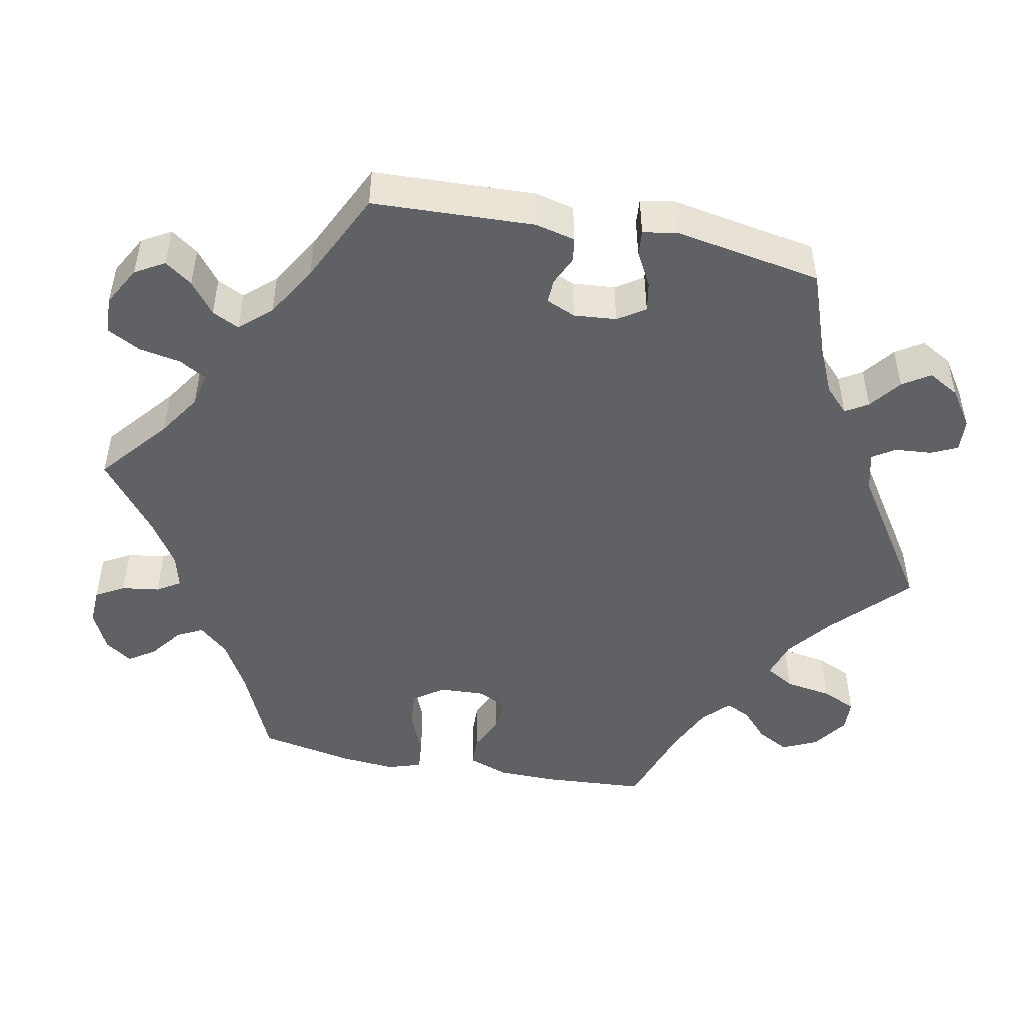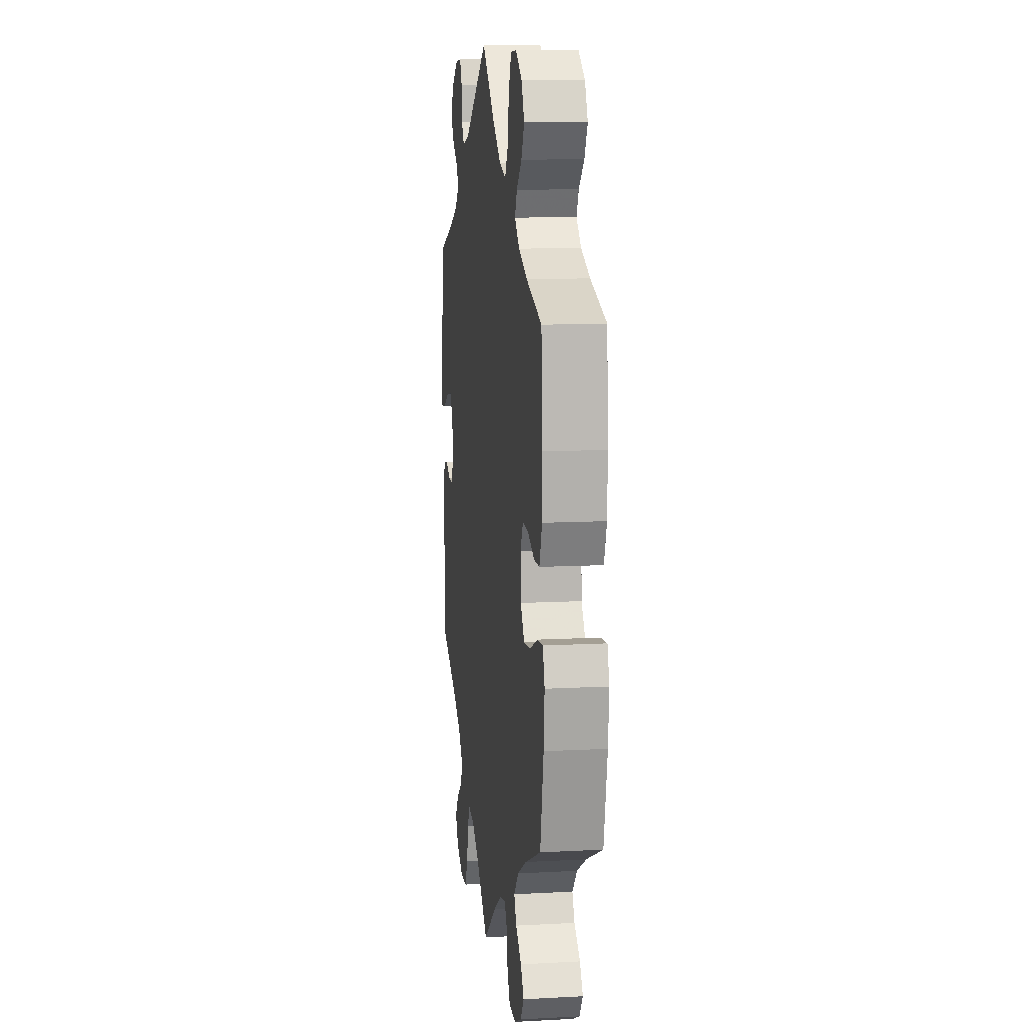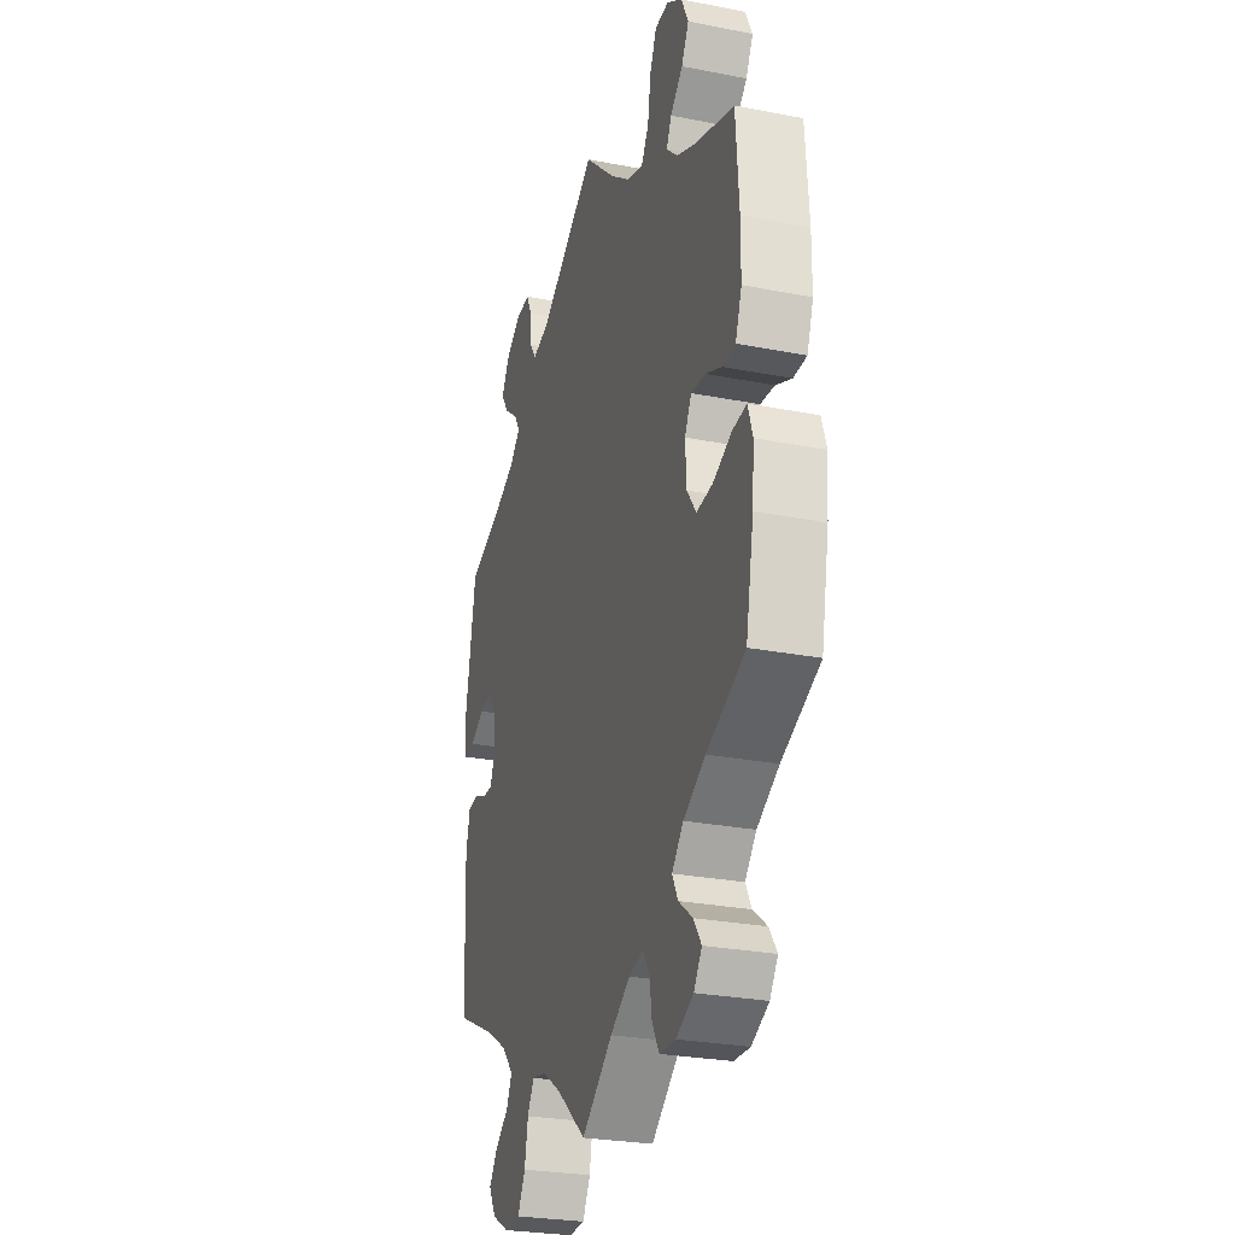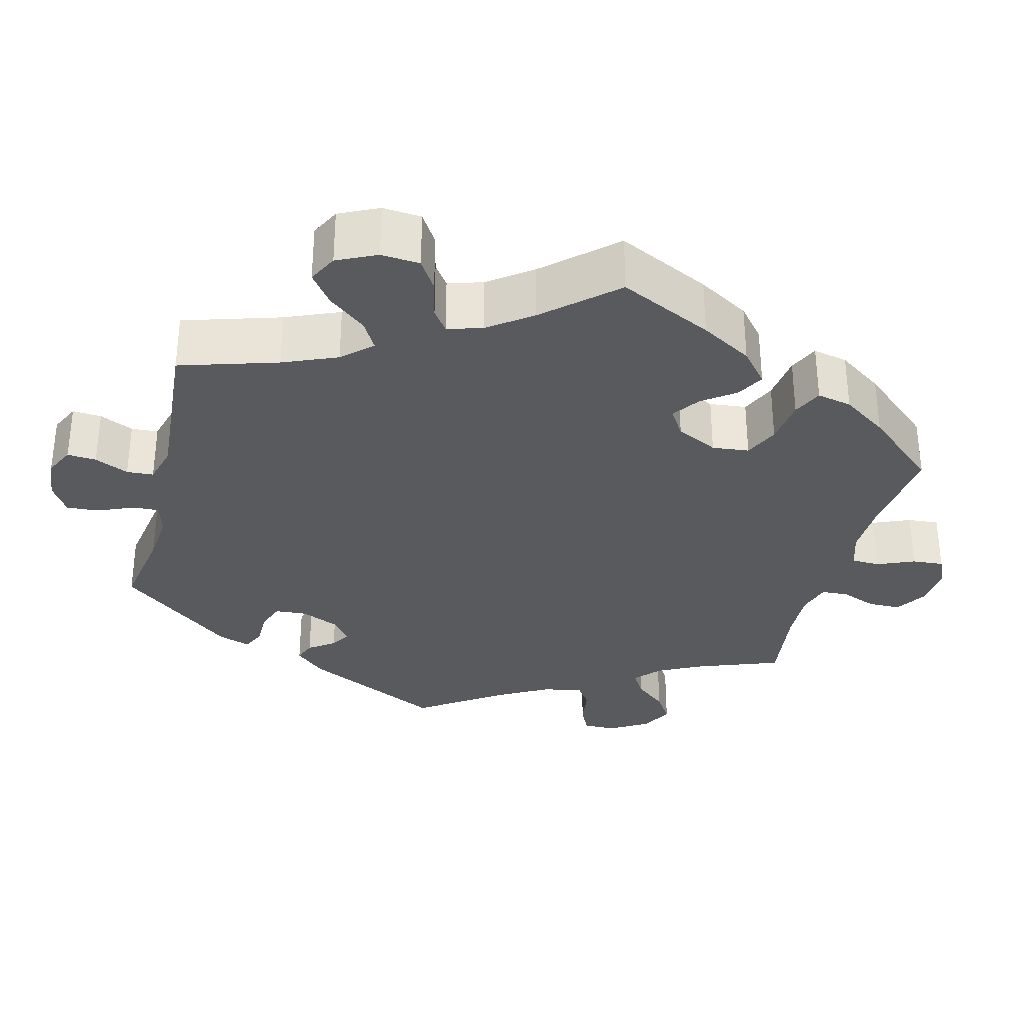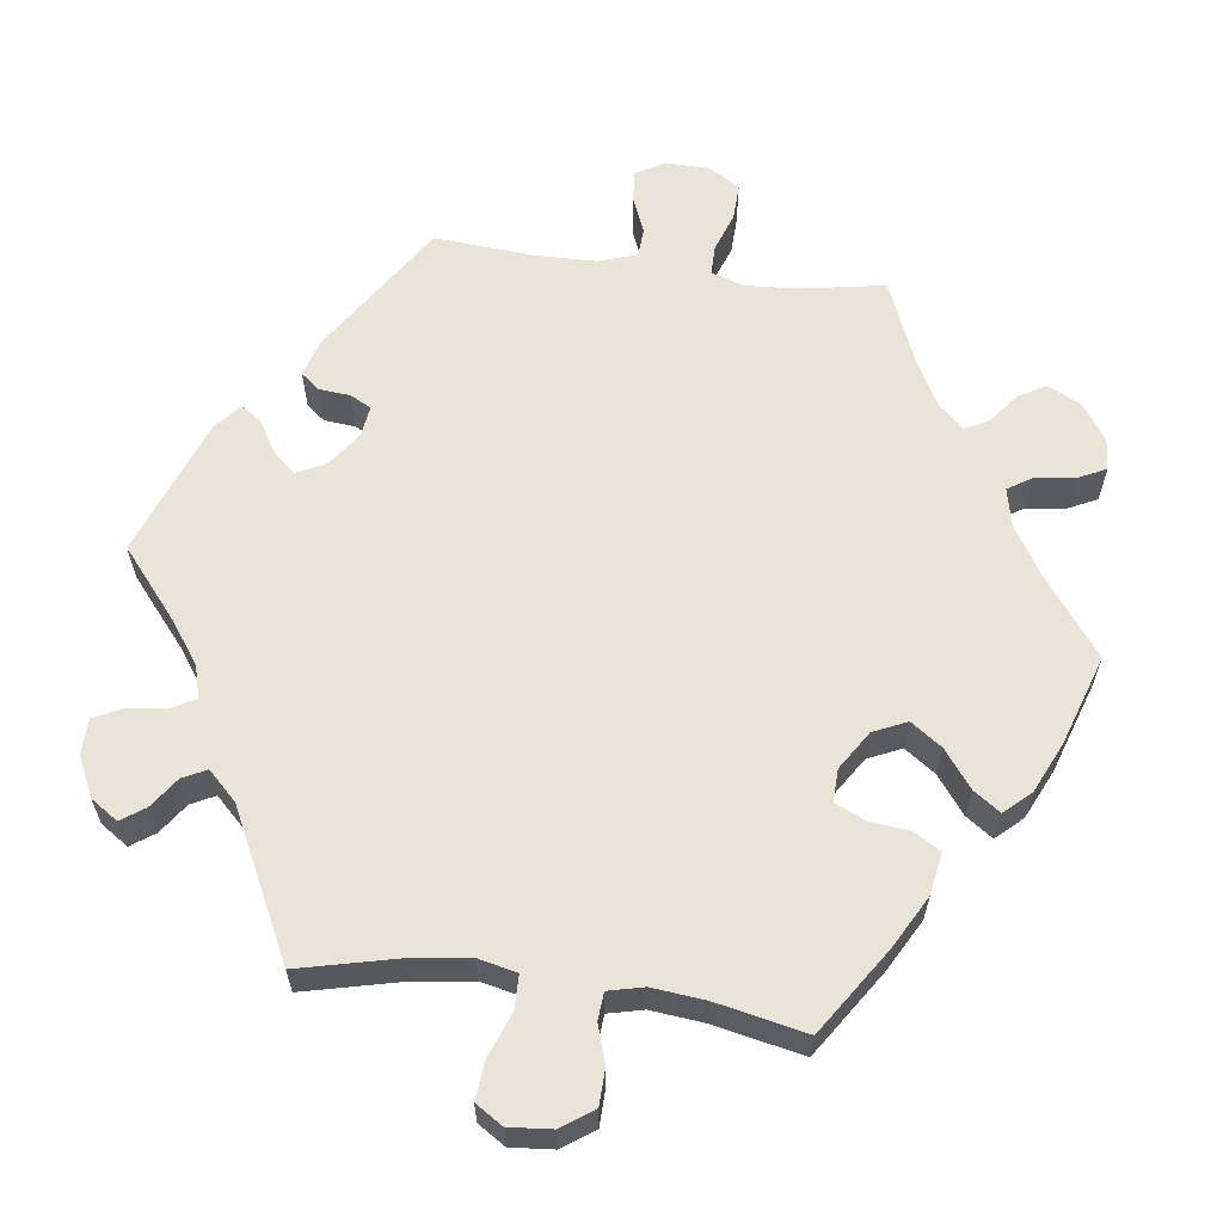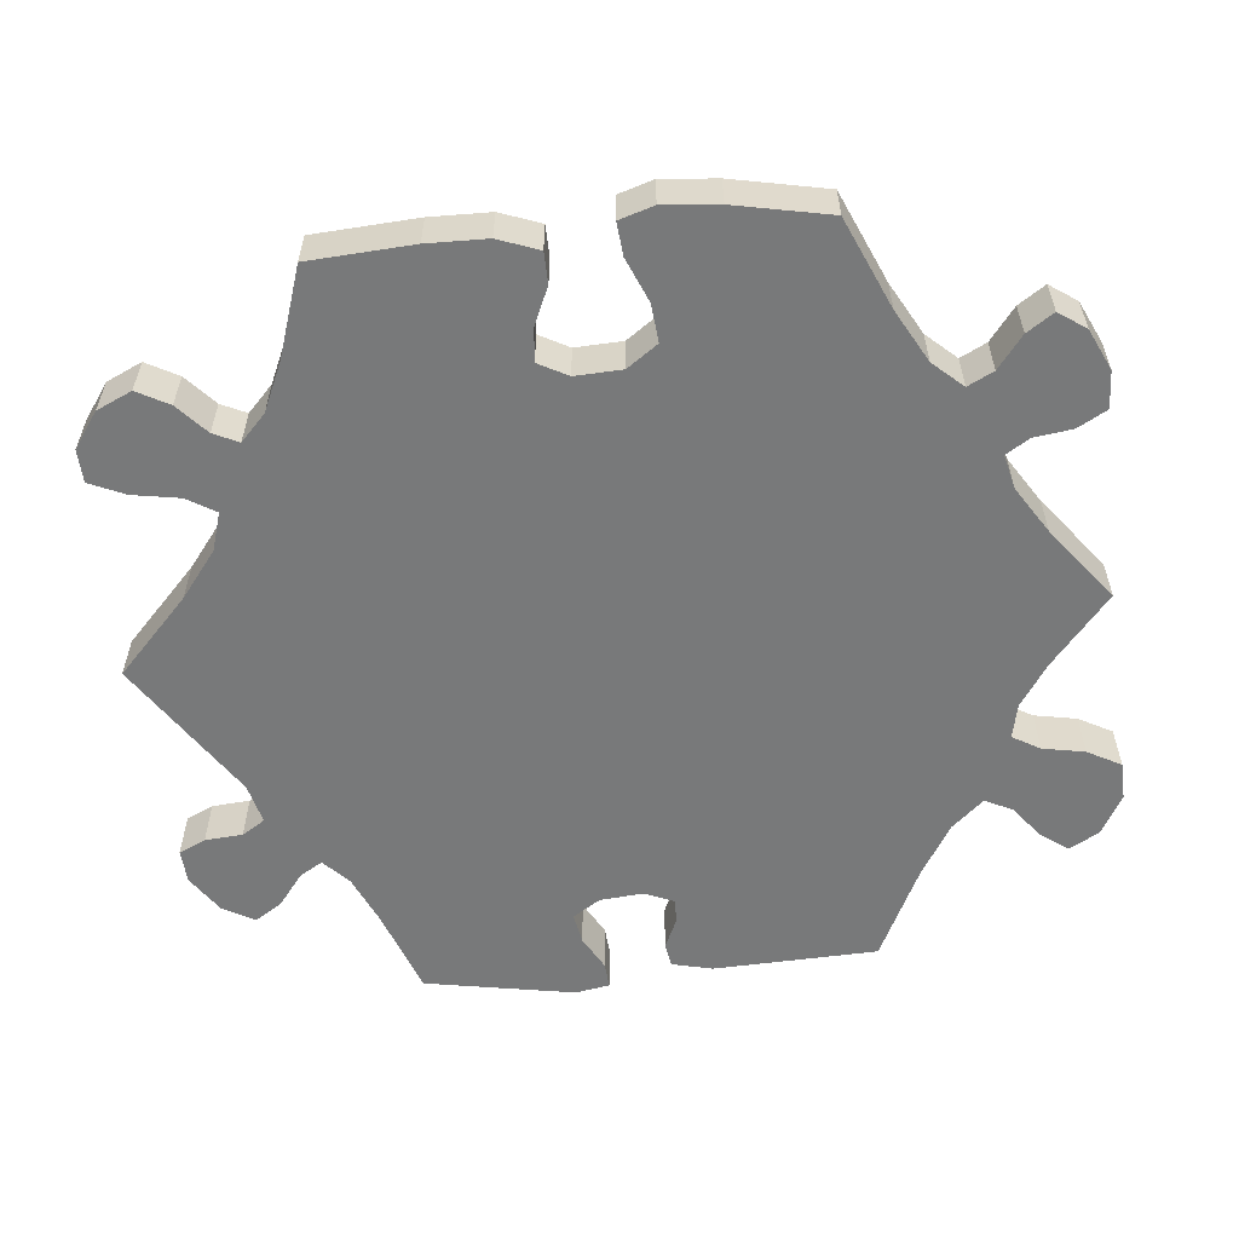
<metadata>
{"format":"obj","ext":"obj","renderer":"f3d","projection":"perspective","resolution":1024,"background":"white","views":[{"elev":-48.1,"azim":-101.3,"up":"+Y"},{"elev":11.0,"azim":82.5,"up":"+Z"},{"elev":-27.2,"azim":73.2,"up":"+Z"},{"elev":-31.5,"azim":46.0,"up":"+Y"},{"elev":60.8,"azim":37.4,"up":"+Y"},{"elev":-57.7,"azim":95.3,"up":"+Y"}]}
</metadata>
<code>
v -0.391 0.07 0.329
v -0.329 0.07 0.357
v -0.297 0.07 0.388
v -0.315 0.07 0.417
v -0.356 0.07 0.448
v -0.379 0.07 0.483
v -0.356 0.07 0.524
v -0.309 0.07 0.556
v -0.266 0.07 0.559
v -0.25 0.07 0.525
v -0.246 0.07 0.477
v -0.227 0.07 0.448
v -0.176 0.07 0.461
v 0 0.07 0.578
v 0.096 0.07 0.488
v 0.156 0.07 0.442
v 0.205 0.07 0.427
v 0.227 0.07 0.464
v 0.237 0.07 0.525
v 0.257 0.07 0.57
v 0.299 0.07 0.572
v 0.345 0.07 0.54
v 0.366 0.07 0.495
v 0.344 0.07 0.454
v 0.306 0.07 0.419
v 0.291 0.07 0.387
v 0.325 0.07 0.355
v 0.388 0.07 0.327
v 0.501 0.07 0.29
v 0.51 0.07 0.157
v 0.509 0.07 0.08
v 0.49 0.07 0.028
v 0.45 0.07 0.027
v 0.402 0.07 0.048
v 0.359 0.07 0.052
v 0.339 0.07 0.014
v 0.342 0.07 -0.046
v 0.37 0.07 -0.085
v 0.419 0.07 -0.08
v 0.475 0.07 -0.056
v 0.517 0.07 -0.052
v 0.531 0.07 -0.096
v 0.525 0.07 -0.167
v 0.501 0.07 -0.289
v 0.386 0.07 -0.34
v 0.32 0.07 -0.377
v 0.286 0.07 -0.415
v 0.303 0.07 -0.448
v 0.345 0.07 -0.48
v 0.368 0.07 -0.514
v 0.344 0.07 -0.549
v 0.292 0.07 -0.574
v 0.244 0.07 -0.572
v 0.223 0.07 -0.535
v 0.216 0.07 -0.486
v 0.197 0.07 -0.456
v 0.153 0.07 -0.467
v 0.094 0.07 -0.505
v 0.001 0.07 -0.578
v -0.088 0.07 -0.504
v -0.143 0.07 -0.468
v -0.187 0.07 -0.459
v -0.207 0.07 -0.494
v -0.217 0.07 -0.548
v -0.24 0.07 -0.591
v -0.288 0.07 -0.593
v -0.339 0.07 -0.565
v -0.361 0.07 -0.527
v -0.336 0.07 -0.492
v -0.295 0.07 -0.46
v -0.278 0.07 -0.425
v -0.314 0.07 -0.385
v -0.381 0.07 -0.345
v -0.501 0.07 -0.288
v -0.51 0.07 -0.079
v -0.498 0.07 -0.027
v -0.467 0.07 -0.022
v -0.429 0.07 -0.039
v -0.398 0.07 -0.04
v -0.382 0.07 -0.002
v -0.387 0.07 0.053
v -0.41 0.07 0.088
v -0.449 0.07 0.081
v -0.492 0.07 0.057
v -0.525 0.07 0.054
v -0.533 0.07 0.098
v -0.5 0.07 0.289
v -0.391 0 0.329
v -0.329 0 0.357
v -0.297 0 0.388
v -0.315 0 0.417
v -0.356 0 0.448
v -0.379 0 0.483
v -0.356 0 0.524
v -0.309 0 0.556
v -0.266 0 0.559
v -0.25 0 0.525
v -0.246 0 0.477
v -0.227 0 0.448
v -0.176 0 0.461
v 0 0 0.578
v 0.096 0 0.488
v 0.156 0 0.442
v 0.205 0 0.427
v 0.227 0 0.464
v 0.237 0 0.525
v 0.257 0 0.57
v 0.299 0 0.572
v 0.345 0 0.54
v 0.366 0 0.495
v 0.344 0 0.454
v 0.306 0 0.419
v 0.291 0 0.387
v 0.325 0 0.355
v 0.388 0 0.327
v 0.501 0 0.29
v 0.51 0 0.157
v 0.509 0 0.08
v 0.49 0 0.028
v 0.45 0 0.027
v 0.402 0 0.048
v 0.359 0 0.052
v 0.339 0 0.014
v 0.342 0 -0.046
v 0.37 0 -0.085
v 0.419 0 -0.08
v 0.475 0 -0.056
v 0.517 0 -0.052
v 0.531 0 -0.096
v 0.525 0 -0.167
v 0.501 0 -0.289
v 0.386 0 -0.34
v 0.32 0 -0.377
v 0.286 0 -0.415
v 0.303 0 -0.448
v 0.345 0 -0.48
v 0.368 0 -0.514
v 0.344 0 -0.549
v 0.292 0 -0.574
v 0.244 0 -0.572
v 0.223 0 -0.535
v 0.216 0 -0.486
v 0.197 0 -0.456
v 0.153 0 -0.467
v 0.094 0 -0.505
v 0.001 0 -0.578
v -0.088 0 -0.504
v -0.143 0 -0.468
v -0.187 0 -0.459
v -0.207 0 -0.494
v -0.217 0 -0.548
v -0.24 0 -0.591
v -0.288 0 -0.593
v -0.339 0 -0.565
v -0.361 0 -0.527
v -0.336 0 -0.492
v -0.295 0 -0.46
v -0.278 0 -0.425
v -0.314 0 -0.385
v -0.381 0 -0.345
v -0.501 0 -0.288
v -0.51 0 -0.079
v -0.498 0 -0.027
v -0.467 0 -0.022
v -0.429 0 -0.039
v -0.398 0 -0.04
v -0.382 0 -0.002
v -0.387 0 0.053
v -0.41 0 0.088
v -0.449 0 0.081
v -0.492 0 0.057
v -0.525 0 0.054
v -0.533 0 0.098
v -0.5 0 0.289
f 86 87 1
f 83 84 85 86
f 82 83 86 1
f 81 82 1 2
f 80 81 2 3
f 75 76 77 78
f 73 74 75 78
f 72 73 78 79
f 71 72 79 80
f 67 68 69 70
f 67 70 71
f 66 67 71
f 63 64 65 66
f 62 63 66 71
f 61 62 71 80
f 58 59 60
f 57 58 60 61
f 56 57 61 80
f 52 53 54 55
f 52 55 56
f 51 52 56
f 48 49 50 51
f 47 48 51 56
f 46 47 56 80
f 42 43 44 45
f 39 40 41 42
f 38 39 42 45
f 37 38 45 46
f 31 32 33 34
f 31 34 35
f 28 29 30 31
f 27 28 31 35
f 26 27 35 36
f 22 23 24 25
f 22 25 26
f 21 22 26
f 18 19 20 21
f 17 18 21 26
f 16 17 26 36
f 13 14 15
f 12 13 15 16
f 8 9 10 11
f 8 11 12
f 7 8 12
f 4 5 6 7
f 3 4 7 12
f 36 37 46 80
f 16 36 80
f 3 12 16 80
f 88 174 173
f 173 172 171 170
f 88 173 170 169
f 89 88 169 168
f 90 89 168 167
f 165 164 163 162
f 165 162 161 160
f 166 165 160 159
f 167 166 159 158
f 157 156 155 154
f 158 157 154
f 158 154 153
f 153 152 151 150
f 158 153 150 149
f 167 158 149 148
f 147 146 145
f 148 147 145 144
f 167 148 144 143
f 142 141 140 139
f 143 142 139
f 143 139 138
f 138 137 136 135
f 143 138 135 134
f 167 143 134 133
f 132 131 130 129
f 129 128 127 126
f 132 129 126 125
f 133 132 125 124
f 121 120 119 118
f 122 121 118
f 118 117 116 115
f 122 118 115 114
f 123 122 114 113
f 112 111 110 109
f 113 112 109
f 113 109 108
f 108 107 106 105
f 113 108 105 104
f 123 113 104 103
f 102 101 100
f 103 102 100 99
f 98 97 96 95
f 99 98 95
f 99 95 94
f 94 93 92 91
f 99 94 91 90
f 167 133 124 123
f 167 123 103
f 167 103 99 90
f 1 88 89 2
f 2 89 90 3
f 3 90 91 4
f 4 91 92 5
f 5 92 93 6
f 6 93 94 7
f 7 94 95 8
f 8 95 96 9
f 9 96 97 10
f 10 97 98 11
f 11 98 99 12
f 12 99 100 13
f 13 100 101 14
f 14 101 102 15
f 15 102 103 16
f 16 103 104 17
f 17 104 105 18
f 18 105 106 19
f 19 106 107 20
f 20 107 108 21
f 21 108 109 22
f 22 109 110 23
f 23 110 111 24
f 24 111 112 25
f 25 112 113 26
f 26 113 114 27
f 27 114 115 28
f 28 115 116 29
f 29 116 117 30
f 30 117 118 31
f 31 118 119 32
f 32 119 120 33
f 33 120 121 34
f 34 121 122 35
f 35 122 123 36
f 36 123 124 37
f 37 124 125 38
f 38 125 126 39
f 39 126 127 40
f 40 127 128 41
f 41 128 129 42
f 42 129 130 43
f 43 130 131 44
f 44 131 132 45
f 45 132 133 46
f 46 133 134 47
f 47 134 135 48
f 48 135 136 49
f 49 136 137 50
f 50 137 138 51
f 51 138 139 52
f 52 139 140 53
f 53 140 141 54
f 54 141 142 55
f 55 142 143 56
f 56 143 144 57
f 57 144 145 58
f 58 145 146 59
f 59 146 147 60
f 60 147 148 61
f 61 148 149 62
f 62 149 150 63
f 63 150 151 64
f 64 151 152 65
f 65 152 153 66
f 66 153 154 67
f 67 154 155 68
f 68 155 156 69
f 69 156 157 70
f 70 157 158 71
f 71 158 159 72
f 72 159 160 73
f 73 160 161 74
f 74 161 162 75
f 75 162 163 76
f 76 163 164 77
f 77 164 165 78
f 78 165 166 79
f 79 166 167 80
f 80 167 168 81
f 81 168 169 82
f 82 169 170 83
f 83 170 171 84
f 84 171 172 85
f 85 172 173 86
f 86 173 174 87
f 87 174 88 1

</code>
